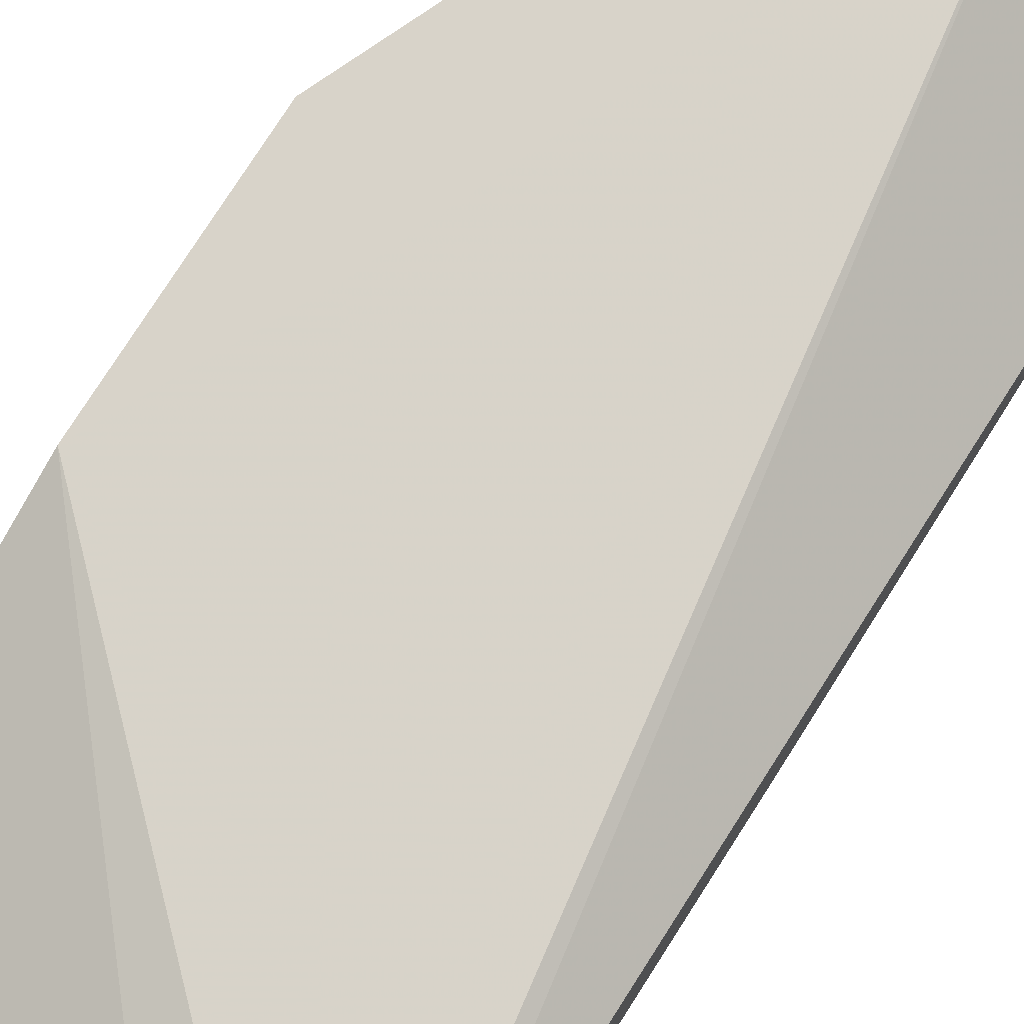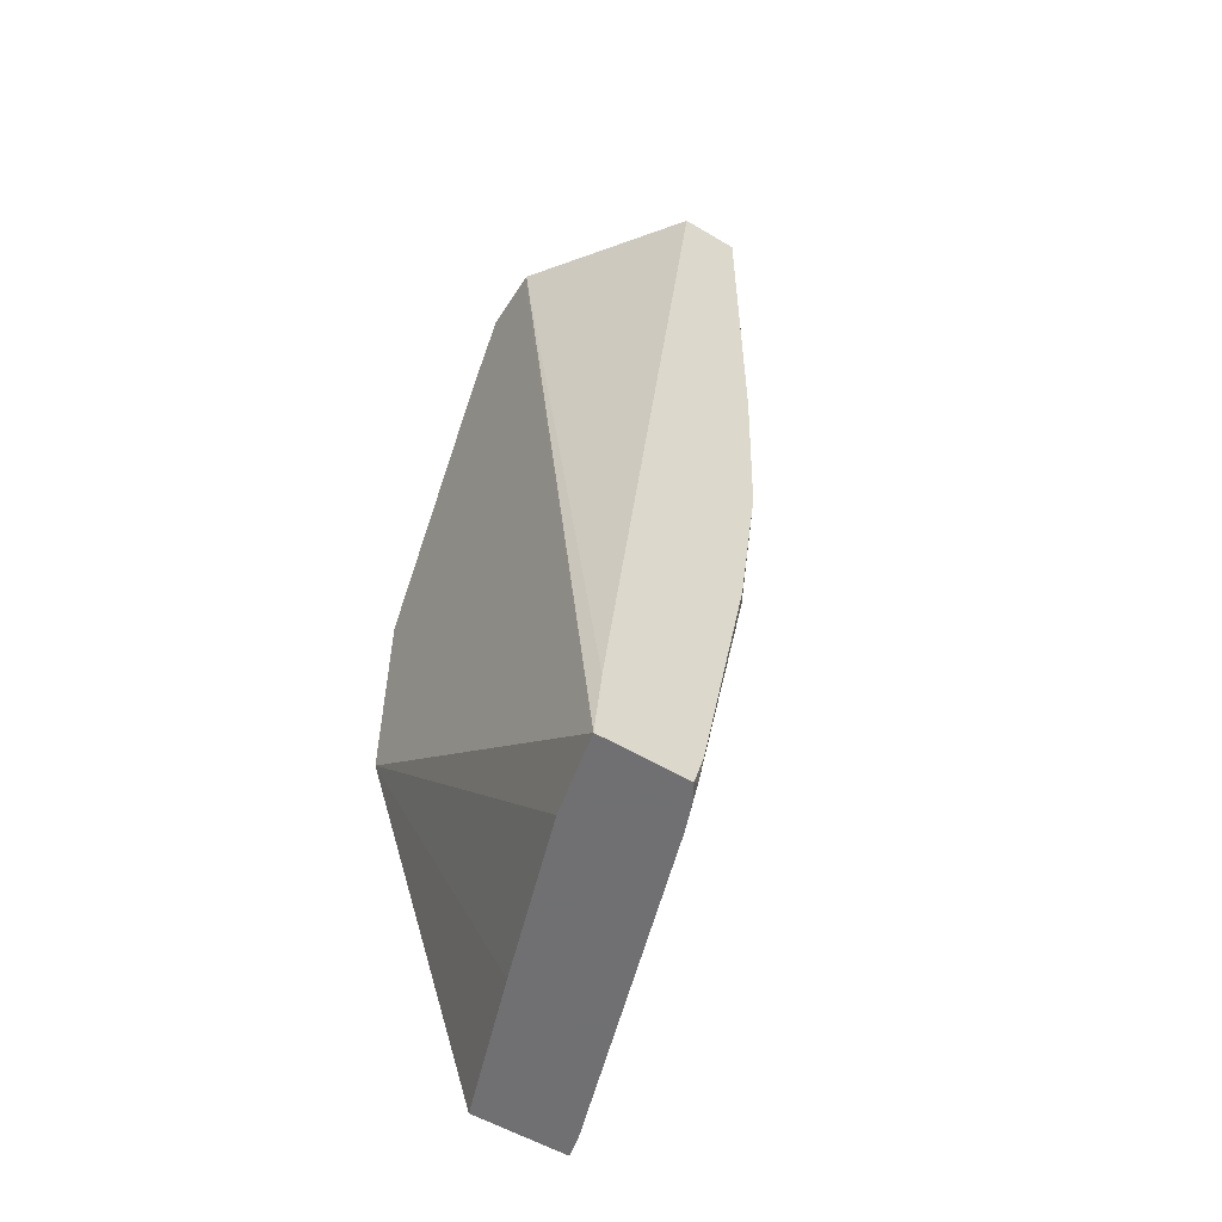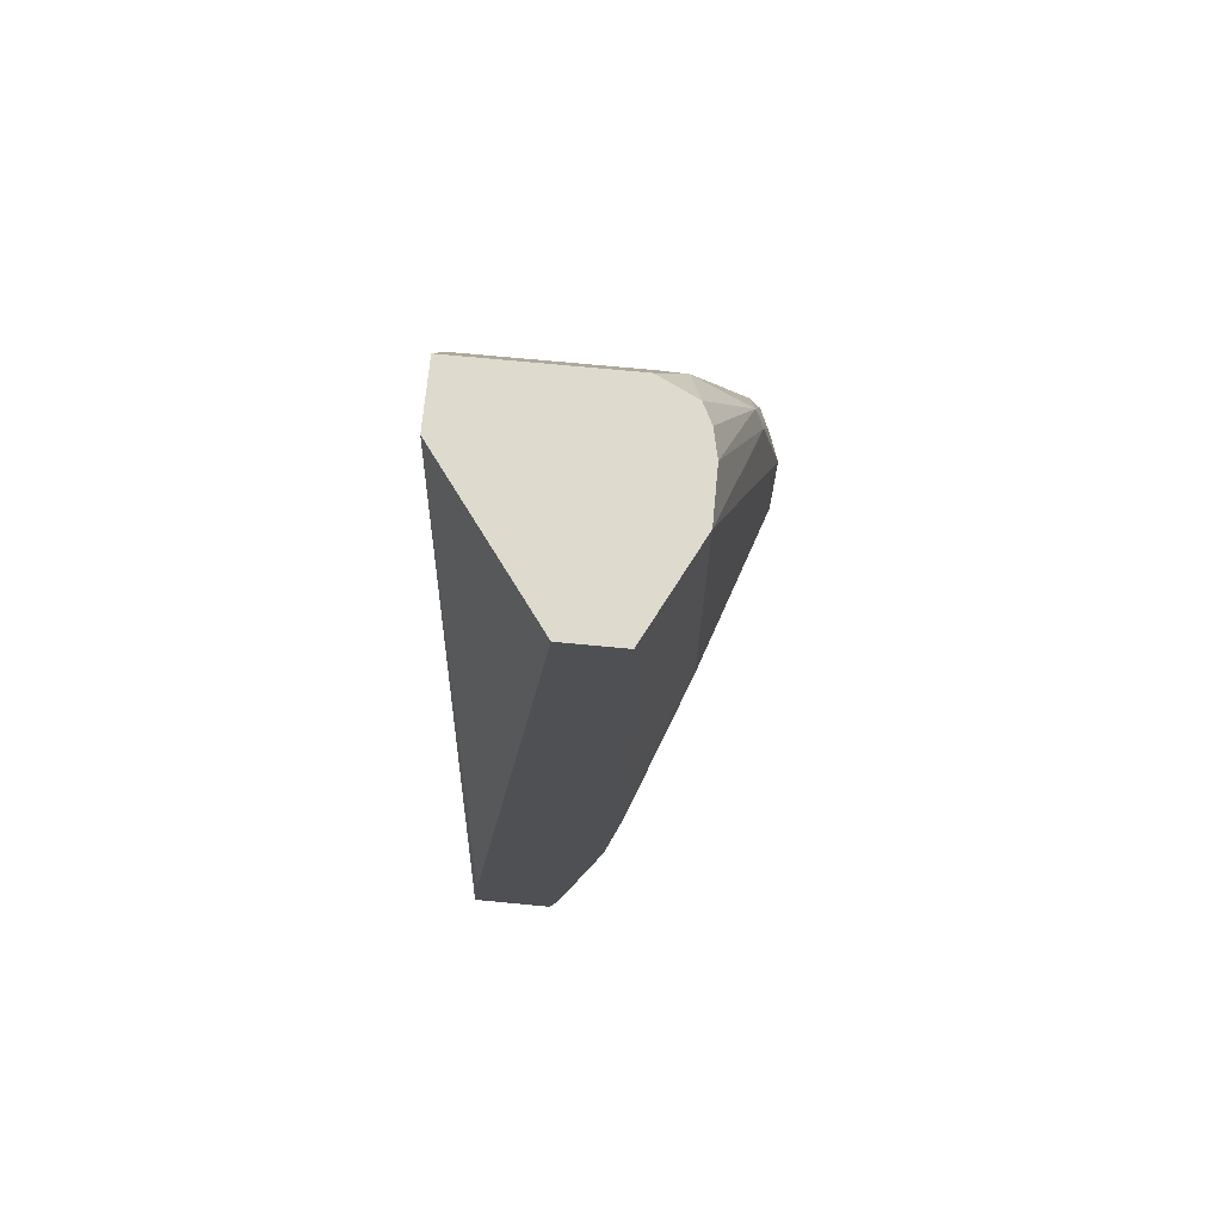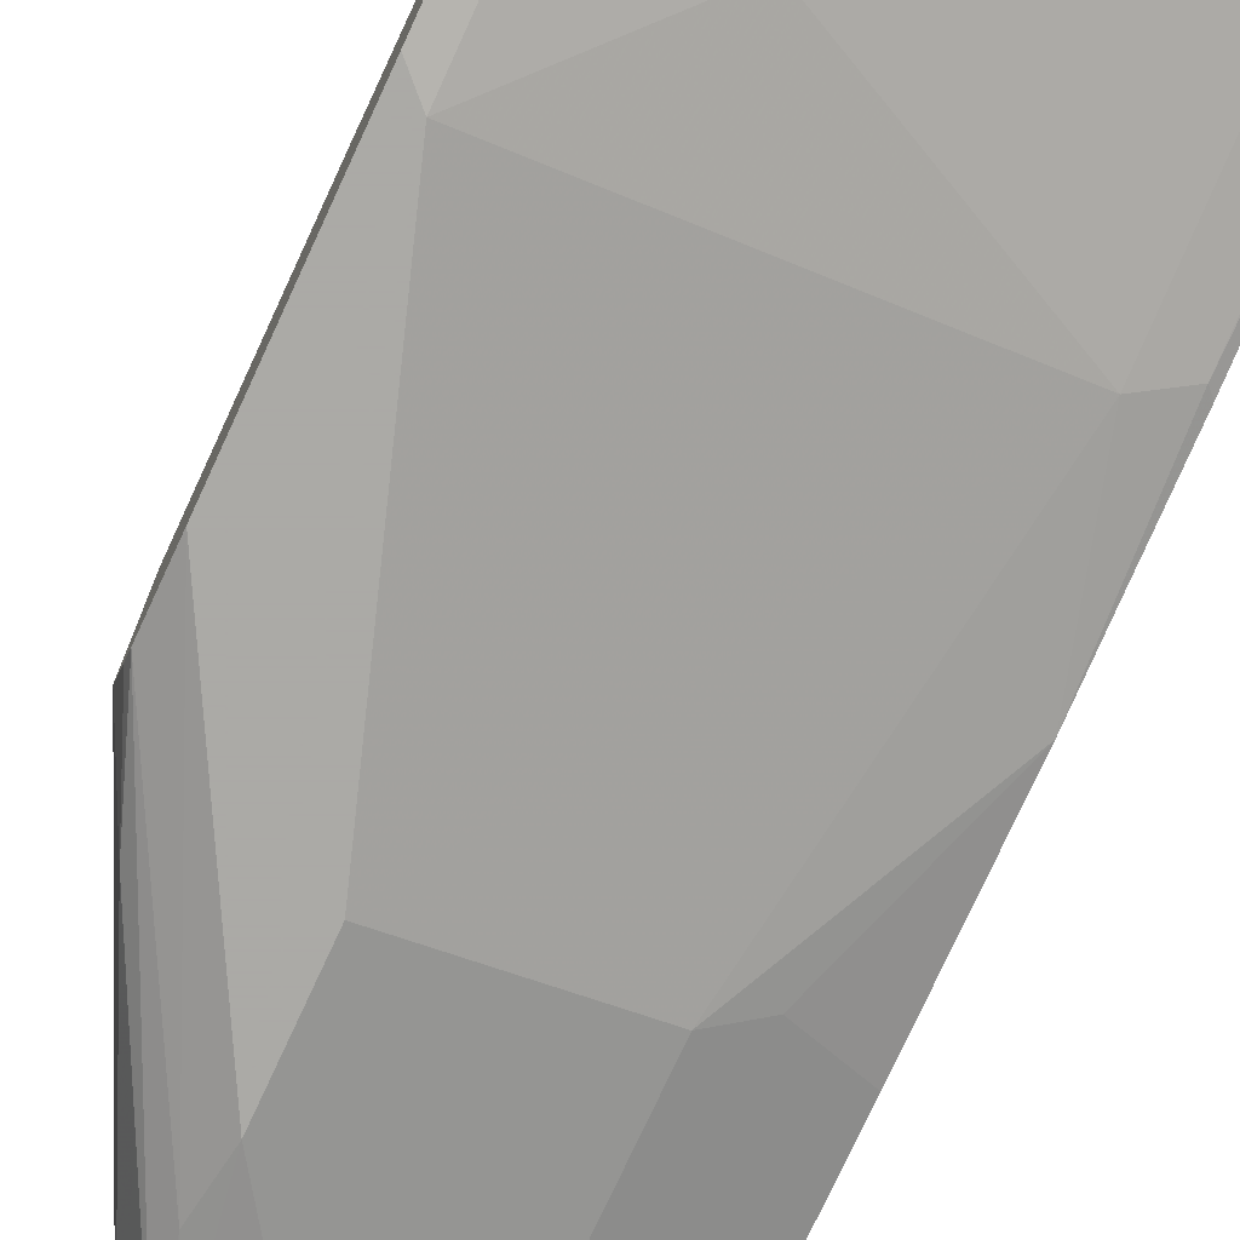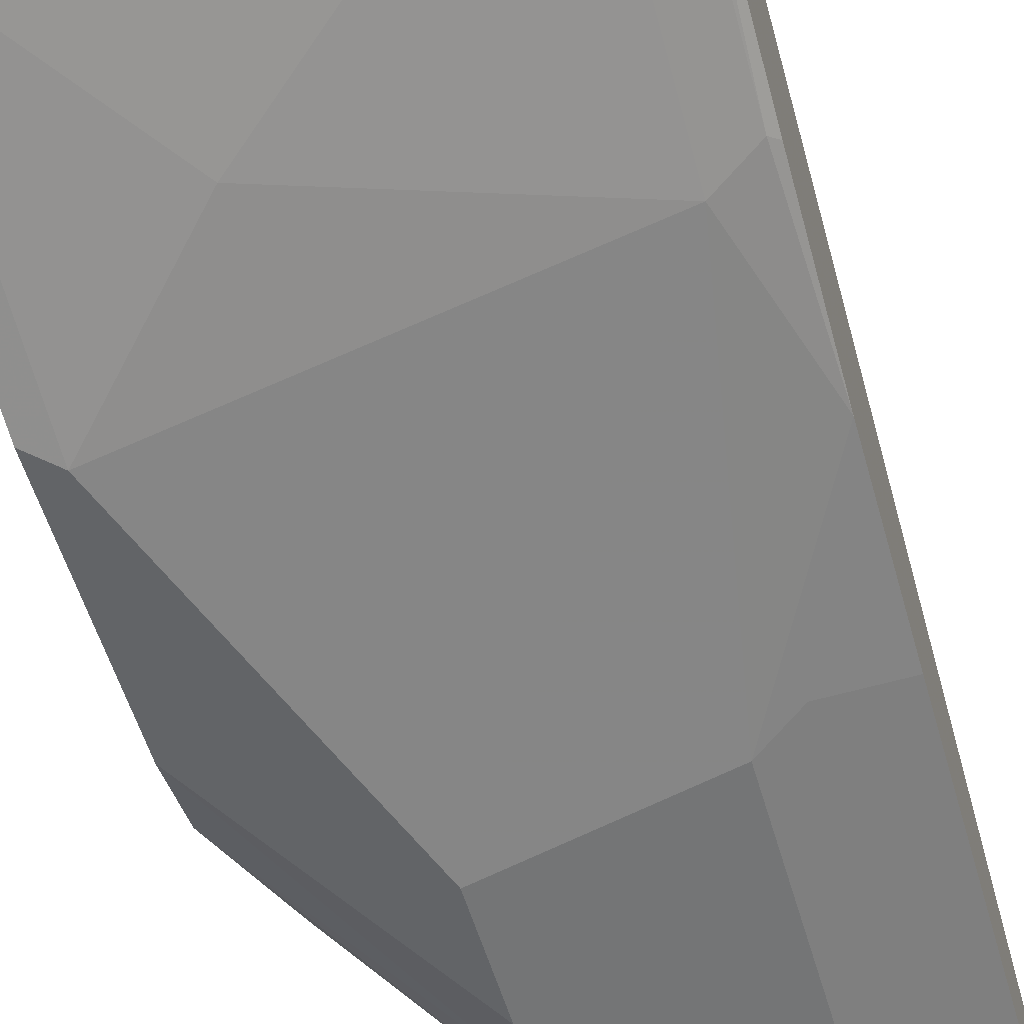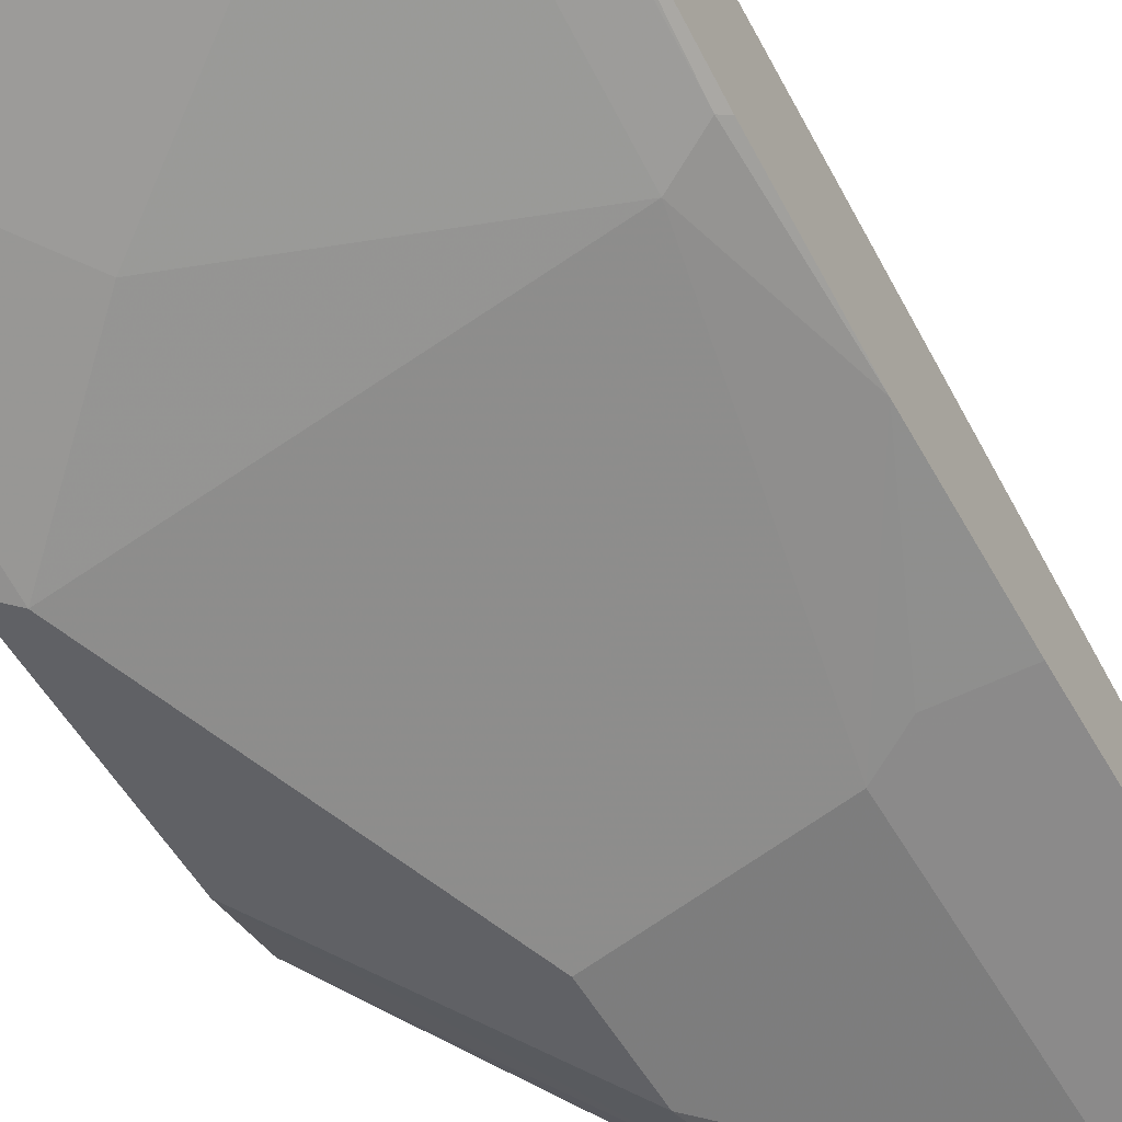
<metadata>
{"format":"obj","ext":"obj","renderer":"f3d","projection":"perspective","resolution":1024,"background":"white","views":[{"elev":76.0,"azim":32.3,"up":"+Z"},{"elev":-55.0,"azim":57.8,"up":"+Y"},{"elev":71.1,"azim":95.5,"up":"+Y"},{"elev":-75.7,"azim":-24.8,"up":"+Z"},{"elev":-51.1,"azim":15.2,"up":"+Z"},{"elev":-50.2,"azim":27.8,"up":"+Z"}]}
</metadata>
<code>
v 0.5327 -0.1009 -0.557
v 0.5096 -0.1009 -0.5685
v 0.5327 -0.1009 -0.5366
v 0.5327 -0.2201 -0.557
v 0.4995 -0.1009 -0.5735
v 0.4995 -0.222 -0.5735
v 0.481 -0.1009 -0.4978
v 0.5327 -0.4104 -0.5005
v 0.5119 -0.2282 -0.5674
v 0.5327 -0.2814 -0.555
v 0.4502 -0.148 -0.5859
v 0.481 -0.1009 -0.5735
v 0.444 -0.185 -0.592
v 0.444 -0.222 -0.592
v 0.518 -0.333 -0.555
v 0.4583 -0.1009 -0.4978
v 0.481 -0.111 -0.4978
v 0.5327 -0.4357 -0.4981
v 0.5327 -0.3368 -0.5477
v 0.5304 -0.3392 -0.5489
v 0.4417 -0.1665 -0.5874
v 0.4487 -0.1388 -0.5828
v 0.4716 -0.1009 -0.5714
v 0.4 -0.2661 -0.592
v 0.407 -0.333 -0.592
v 0.518 -0.4255 -0.5366
v 0.444 -0.37 -0.5735
v 0.4583 -0.1009 -0.555
v 0.4496 -0.1183 -0.4978
v 0.4625 -0.1665 -0.4978
v 0.4 -0.31 -0.4978
v 0.518 -0.4357 -0.5014
v 0.5327 -0.4357 -0.5273
v 0.4255 -0.259 -0.4978
v 0.425 -0.2602 -0.4978
v 0.5327 -0.4233 -0.531
v 0.5304 -0.4317 -0.5304
v 0.4 -0.2452 -0.5874
v 0.4302 -0.1758 -0.5828
v 0.4487 -0.1203 -0.5643
v 0.4649 -0.1009 -0.5681
v 0.4 -0.34 -0.592
v 0.407 -0.4255 -0.5735
v 0.518 -0.4357 -0.5343
v 0.4502 -0.1172 -0.555
v 0.444 -0.1295 -0.555
v 0.444 -0.1295 -0.4978
v 0.4 -0.4357 -0.54
v 0.4501 -0.4357 -0.5227
v 0.5055 -0.4357 -0.5042
v 0.4 -0.2613 -0.4978
v 0.5327 -0.4354 -0.5275
v 0.527 -0.4357 -0.5308
v 0.5327 -0.4329 -0.5282
v 0.4 -0.2417 -0.5839
v 0.4117 -0.2128 -0.5828
v 0.4 -0.235 -0.5735
v 0.4 -0.4325 -0.5735
v 0.407 -0.4357 -0.5713
v 0.4 -0.2348 -0.5723
v 0.4 -0.2348 -0.4983
v 0.4 -0.2348 -0.4978
v 0.4 -0.4357 -0.5728
f 24 48 31
f 24 58 63
f 24 63 48
f 24 31 51
f 25 43 58
f 24 61 60
f 24 60 57
f 24 57 55
f 24 55 38
f 25 27 43
f 24 51 61
f 24 42 58
f 18 63 59
f 22 40 41
f 22 39 40
f 22 38 39
f 21 24 38
f 21 38 22
f 20 36 37
f 19 36 20
f 18 35 31
f 18 34 35
f 18 30 34
f 18 53 33
f 18 44 53
f 18 59 44
f 25 58 42
f 22 41 23
f 26 37 44
f 37 53 44
f 26 43 27
f 18 48 63
f 58 59 63
f 55 57 56
f 51 62 61
f 47 61 62
f 46 61 47
f 46 60 61
f 46 57 60
f 43 59 58
f 43 44 59
f 40 57 46
f 40 56 57
f 40 46 45
f 26 44 43
f 39 56 40
f 38 55 56
f 37 52 53
f 37 54 52
f 36 54 37
f 33 53 52
f 31 50 32
f 31 49 50
f 31 48 49
f 29 46 47
f 29 45 46
f 28 45 29
f 28 40 45
f 28 41 40
f 38 56 39
f 18 49 48
f 7 18 8
f 18 32 50
f 5 13 11
f 5 14 13
f 5 6 14
f 5 11 12
f 4 10 9
f 4 9 6
f 3 7 8
f 2 6 5
f 2 4 6
f 18 50 49
f 1 10 4
f 1 19 10
f 1 36 19
f 1 54 36
f 1 52 54
f 1 33 52
f 1 18 33
f 1 8 18
f 1 3 8
f 1 7 3
f 1 16 7
f 1 28 16
f 1 41 28
f 1 23 41
f 1 12 23
f 1 5 12
f 1 2 5
f 6 9 10
f 6 10 15
f 1 4 2
f 7 16 29
f 18 31 32
f 17 30 18
f 6 15 14
f 15 27 25
f 15 26 27
f 15 37 26
f 15 20 37
f 14 15 25
f 13 24 21
f 13 42 24
f 13 25 42
f 13 14 25
f 12 22 23
f 16 28 29
f 11 22 12
f 11 13 21
f 7 29 47
f 7 62 51
f 7 51 31
f 7 31 35
f 7 35 34
f 7 47 62
f 7 30 17
f 7 17 18
f 10 19 20
f 10 20 15
f 11 21 22
f 7 34 30

</code>
